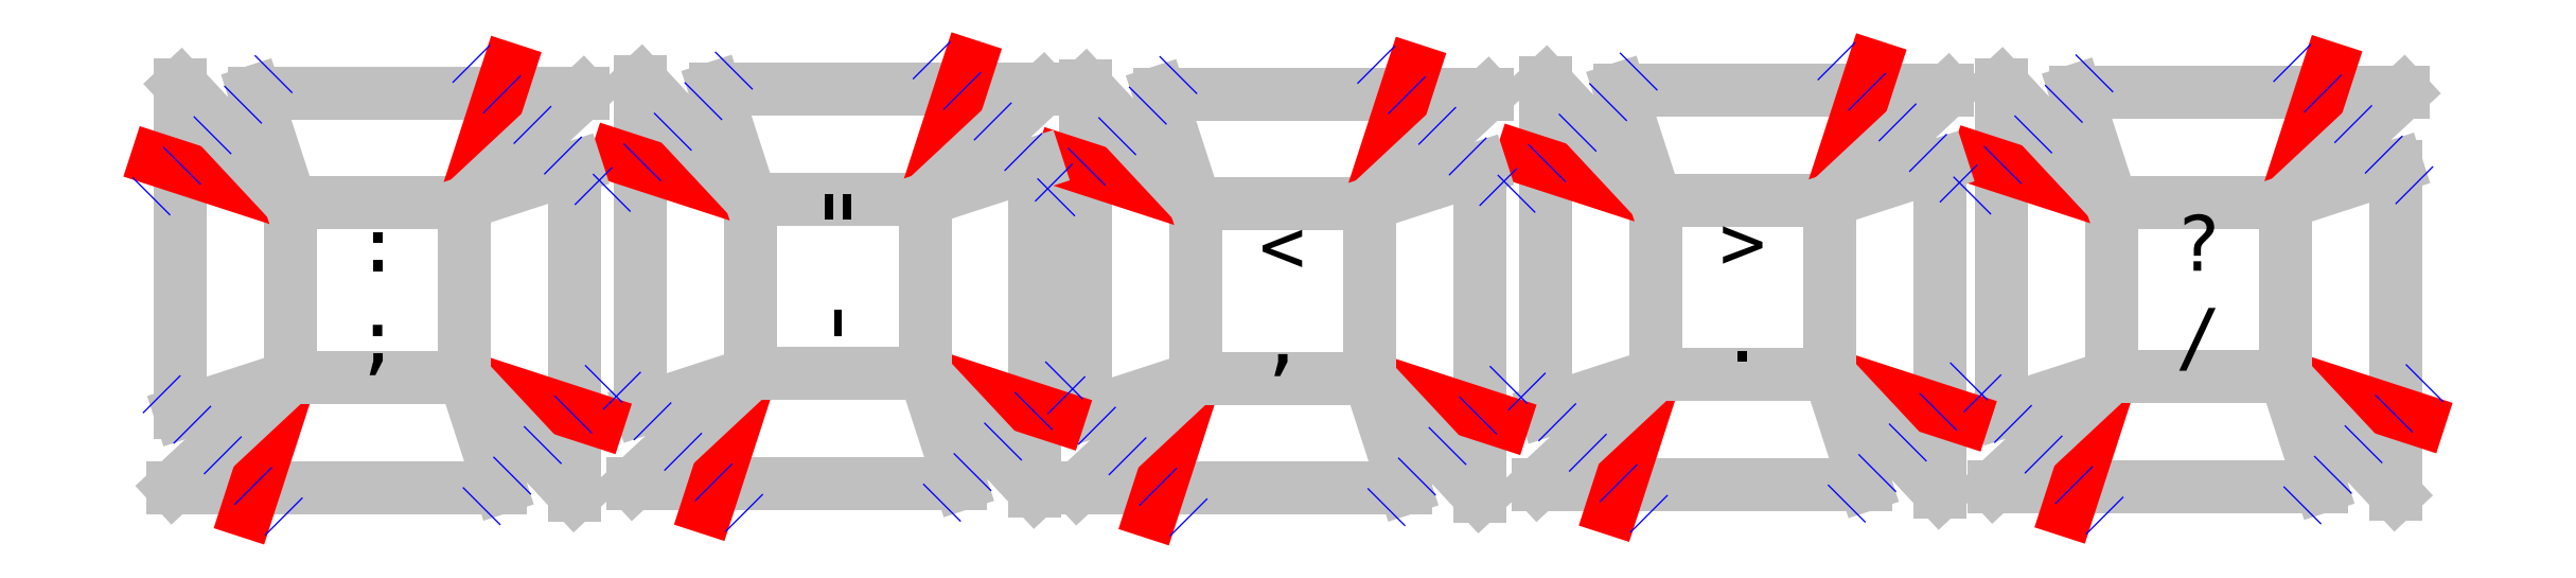
<metadata>
{"format":"dxf","ext":"dxf","renderer":"ezdxf+matplotlib","layout":"modelspace","background":"white","min_lineweight":24,"dpi":150}
</metadata>
<code>
0
SECTION
2
ENTITIES
0
LINE
8
0
10
22.32
20
261.2
30
0
11
22.32
21
273.7
31
0
0
LINE
8
0
10
87.26
20
261.2
30
0
11
87.26
21
273.7
31
0
0
LINE
8
0
10
153
20
261.3
30
0
11
153
21
273.8
31
0
0
LINE
8
0
10
55.36
20
261.5
30
0
11
55.36
21
274
31
0
0
LINE
8
0
10
120.3
20
261.4
30
0
11
120.3
21
273.9
31
0
0
LINE
8
0
10
22.32
20
273.7
30
0
11
34.82
21
273.7
31
0
0
LINE
8
0
10
87.26
20
273.7
30
0
11
99.76
21
273.7
31
0
0
LINE
8
0
10
153
20
273.8
30
0
11
165.5
21
273.8
31
0
0
LINE
8
0
10
55.36
20
274
30
0
11
67.86
21
274
31
0
0
LINE
8
0
10
120.3
20
273.9
30
0
11
132.8
21
273.9
31
0
0
LINE
8
0
10
34.82
20
273.7
30
0
11
34.82
21
261.2
31
0
0
LINE
8
0
10
99.76
20
273.7
30
0
11
99.76
21
261.2
31
0
0
LINE
8
0
10
165.5
20
273.8
30
0
11
165.5
21
261.3
31
0
0
LINE
8
0
10
67.86
20
274
30
0
11
67.86
21
261.5
31
0
0
LINE
8
0
10
132.8
20
273.9
30
0
11
132.8
21
261.4
31
0
0
LINE
8
0
10
165.5
20
261.3
30
0
11
153
21
261.3
31
0
0
LINE
8
0
10
67.86
20
261.5
30
0
11
55.36
21
261.5
31
0
0
LINE
8
0
10
132.8
20
261.4
30
0
11
120.3
21
261.4
31
0
0
LINE
8
0
10
34.82
20
261.2
30
0
11
22.32
21
261.2
31
0
0
LINE
8
0
10
99.76
20
261.2
30
0
11
87.26
21
261.2
31
0
0
LINE
8
0
10
14.42
20
258.7
30
0
11
14.42
21
282.2
31
0
0
LINE
8
0
10
79.36
20
258.6
30
0
11
79.36
21
282.1
31
0
0
LINE
8
0
10
47.46
20
258.9
30
0
11
47.46
21
282.4
31
0
0
LINE
8
0
10
145.1
20
258.7
30
0
11
145.1
21
282.3
31
0
0
LINE
8
0
10
112.4
20
258.9
30
0
11
112.4
21
282.4
31
0
0
LINE
8
0
10
42.72
20
276.3
30
0
11
42.72
21
252.8
31
0
0
LINE
8
0
10
107.7
20
276.2
30
0
11
107.7
21
252.7
31
0
0
LINE
8
0
10
75.76
20
276.6
30
0
11
75.76
21
253
31
0
0
LINE
8
0
10
173.4
20
276.4
30
0
11
173.4
21
252.9
31
0
0
LINE
8
0
10
140.7
20
276.5
30
0
11
140.7
21
253
31
0
0
LINE
8
0
10
19.75
20
281.6
30
0
11
43.29
21
281.6
31
0
0
LINE
8
0
10
84.7
20
281.6
30
0
11
108.2
21
281.6
31
0
0
LINE
8
0
10
52.79
20
281.9
30
0
11
76.33
21
281.9
31
0
0
LINE
8
0
10
150.4
20
281.7
30
0
11
174
21
281.7
31
0
0
LINE
8
0
10
117.7
20
281.8
30
0
11
141.3
21
281.8
31
0
0
LINE
8
0
10
168.1
20
253.4
30
0
11
144.6
21
253.4
31
0
0
LINE
8
0
10
70.43
20
253.6
30
0
11
46.91
21
253.6
31
0
0
LINE
8
0
10
135.4
20
253.5
30
0
11
111.9
21
253.5
31
0
0
LINE
8
0
10
37.39
20
253.3
30
0
11
13.87
21
253.3
31
0
0
LINE
8
0
10
102.3
20
253.3
30
0
11
78.81
21
253.3
31
0
0
LINE
8
0
10
22.32
20
261.2
30
0
11
18.61
21
249.8
31
0
0
LINE
8
0
10
87.26
20
261.2
30
0
11
83.55
21
249.8
31
0
0
LINE
8
0
10
153
20
261.3
30
0
11
149.3
21
249.9
31
0
0
LINE
8
0
10
55.36
20
261.5
30
0
11
51.65
21
250.1
31
0
0
LINE
8
0
10
120.3
20
261.4
30
0
11
116.6
21
250
31
0
0
LINE
8
0
10
22.32
20
261.2
30
0
11
14.42
21
258.7
31
0
0
LINE
8
0
10
87.26
20
261.2
30
0
11
79.36
21
258.6
31
0
0
LINE
8
0
10
153
20
261.3
30
0
11
145.1
21
258.7
31
0
0
LINE
8
0
10
55.36
20
261.5
30
0
11
47.46
21
258.9
31
0
0
LINE
8
0
10
120.3
20
261.4
30
0
11
112.4
21
258.9
31
0
0
LINE
8
0
10
153
20
273.8
30
0
11
141.6
21
277.5
31
0
0
LINE
8
0
10
55.36
20
274
30
0
11
43.95
21
277.7
31
0
0
LINE
8
0
10
120.3
20
273.9
30
0
11
108.9
21
277.6
31
0
0
LINE
8
0
10
22.32
20
273.7
30
0
11
10.91
21
277.5
31
0
0
LINE
8
0
10
87.26
20
273.7
30
0
11
75.85
21
277.4
31
0
0
LINE
8
0
10
22.32
20
273.7
30
0
11
19.72
21
281.7
31
0
0
LINE
8
0
10
87.26
20
273.7
30
0
11
84.66
21
281.7
31
0
0
LINE
8
0
10
153
20
273.8
30
0
11
150.4
21
281.8
31
0
0
LINE
8
0
10
55.36
20
274
30
0
11
52.76
21
282
31
0
0
LINE
8
0
10
120.3
20
273.9
30
0
11
117.7
21
281.9
31
0
0
LINE
8
0
10
165.5
20
273.8
30
0
11
169.2
21
285.2
31
0
0
LINE
8
0
10
67.86
20
274
30
0
11
71.57
21
285.4
31
0
0
LINE
8
0
10
132.8
20
273.9
30
0
11
136.5
21
285.3
31
0
0
LINE
8
0
10
34.82
20
273.7
30
0
11
38.53
21
285.2
31
0
0
LINE
8
0
10
99.76
20
273.7
30
0
11
103.5
21
285.1
31
0
0
LINE
8
0
10
67.86
20
274
30
0
11
75.86
21
276.6
31
0
0
LINE
8
0
10
165.5
20
273.8
30
0
11
173.5
21
276.4
31
0
0
LINE
8
0
10
132.8
20
273.9
30
0
11
140.8
21
276.5
31
0
0
LINE
8
0
10
34.82
20
273.7
30
0
11
42.81
21
276.3
31
0
0
LINE
8
0
10
99.76
20
273.7
30
0
11
107.8
21
276.3
31
0
0
LINE
8
0
10
67.86
20
261.5
30
0
11
79.27
21
257.8
31
0
0
LINE
8
0
10
165.5
20
261.3
30
0
11
176.9
21
257.6
31
0
0
LINE
8
0
10
132.8
20
261.4
30
0
11
144.2
21
257.7
31
0
0
LINE
8
0
10
34.82
20
261.2
30
0
11
46.23
21
257.5
31
0
0
LINE
8
0
10
99.76
20
261.2
30
0
11
111.2
21
257.5
31
0
0
LINE
8
0
10
34.82
20
261.2
30
0
11
37.39
21
253.3
31
0
0
LINE
8
0
10
99.76
20
261.2
30
0
11
102.3
21
253.3
31
0
0
LINE
8
0
10
67.86
20
261.5
30
0
11
70.43
21
253.6
31
0
0
LINE
8
0
10
165.5
20
261.3
30
0
11
168.1
21
253.4
31
0
0
LINE
8
0
10
132.8
20
261.4
30
0
11
135.4
21
253.5
31
0
0
LINE
8
0
10
55.36
20
261.5
30
0
11
46.9
21
253.6
31
0
0
LINE
8
0
10
153
20
261.3
30
0
11
144.6
21
253.4
31
0
0
LINE
8
0
10
120.3
20
261.4
30
0
11
111.8
21
253.5
31
0
0
LINE
8
0
10
22.32
20
261.2
30
0
11
13.86
21
253.4
31
0
0
LINE
8
0
10
87.26
20
261.2
30
0
11
78.8
21
253.3
31
0
0
LINE
8
0
10
55.36
20
274
30
0
11
47.47
21
282.5
31
0
0
LINE
8
0
10
153
20
273.8
30
0
11
145.1
21
282.3
31
0
0
LINE
8
0
10
120.3
20
273.9
30
0
11
112.4
21
282.4
31
0
0
LINE
8
0
10
22.32
20
273.7
30
0
11
14.43
21
282.2
31
0
0
LINE
8
0
10
87.26
20
273.7
30
0
11
79.37
21
282.1
31
0
0
LINE
8
0
10
67.86
20
274
30
0
11
76.33
21
281.9
31
0
0
LINE
8
0
10
165.5
20
273.8
30
0
11
174
21
281.7
31
0
0
LINE
8
0
10
132.8
20
273.9
30
0
11
141.3
21
281.8
31
0
0
LINE
8
0
10
34.82
20
273.7
30
0
11
43.29
21
281.6
31
0
0
LINE
8
0
10
99.76
20
273.7
30
0
11
108.2
21
281.6
31
0
0
LINE
8
0
10
34.82
20
261.2
30
0
11
42.72
21
252.8
31
0
0
LINE
8
0
10
99.76
20
261.2
30
0
11
107.7
21
252.7
31
0
0
LINE
8
0
10
67.86
20
261.5
30
0
11
75.76
21
253
31
0
0
LINE
8
0
10
165.5
20
261.3
30
0
11
173.4
21
252.9
31
0
0
LINE
8
0
10
132.8
20
261.4
30
0
11
140.7
21
253
31
0
0
LINE
8
0
10
45.34
20
274.4
30
0
11
54.91
21
284
31
0
0
LINE
8
0
10
143
20
274.2
30
0
11
152.6
21
283.8
31
0
0
LINE
8
0
10
110.3
20
274.4
30
0
11
119.9
21
283.9
31
0
0
LINE
8
0
10
12.3
20
274.2
30
0
11
21.87
21
283.8
31
0
0
LINE
8
0
10
77.24
20
274.1
30
0
11
86.82
21
283.7
31
0
0
LINE
8
0
10
166
20
283.8
30
0
11
175.5
21
274.2
31
0
0
LINE
8
0
10
133.2
20
283.9
30
0
11
142.8
21
274.4
31
0
0
LINE
8
0
10
68.31
20
284
30
0
11
77.88
21
274.4
31
0
0
LINE
8
0
10
100.2
20
283.7
30
0
11
109.8
21
274.1
31
0
0
LINE
8
0
10
35.26
20
283.8
30
0
11
44.84
21
274.2
31
0
0
LINE
8
0
10
175.5
20
260.9
30
0
11
166
21
251.3
31
0
0
LINE
8
0
10
142.8
20
261
30
0
11
133.2
21
251.4
31
0
0
LINE
8
0
10
77.88
20
261
30
0
11
68.31
21
251.5
31
0
0
LINE
8
0
10
109.8
20
260.7
30
0
11
100.2
21
251.2
31
0
0
LINE
8
0
10
44.84
20
260.8
30
0
11
35.26
21
251.2
31
0
0
LINE
8
0
10
54.91
20
251.5
30
0
11
45.34
21
261
31
0
0
LINE
8
0
10
152.6
20
251.3
30
0
11
143
21
260.9
31
0
0
LINE
8
0
10
119.9
20
251.4
30
0
11
110.3
21
261
31
0
0
LINE
8
0
10
21.87
20
251.2
30
0
11
12.3
21
260.8
31
0
0
LINE
8
0
10
86.82
20
251.2
30
0
11
77.24
21
260.7
31
0
0
LINE
8
0
10
67.86
20
261.5
30
0
11
55.36
21
261.5
31
0
0
LINE
8
0
10
165.5
20
261.3
30
0
11
153
21
261.3
31
0
0
LINE
8
0
10
132.8
20
261.4
30
0
11
120.3
21
261.4
31
0
0
LINE
8
0
10
34.82
20
261.2
30
0
11
22.32
21
261.2
31
0
0
LINE
8
0
10
99.76
20
261.2
30
0
11
87.26
21
261.2
31
0
0
MTEXT
8
0
10
159.3
20
267.6
30
0
40
1
41
0
71
5
72
1
1
\H4;?\P/
7
textstyle2
50
0
73
2
44
1
0
MTEXT
8
0
10
126.6
20
267.7
30
0
40
1
41
0
71
5
72
1
1
\H4;>\P.
7
textstyle0
50
0
73
2
44
1
0
MTEXT
8
0
10
61.61
20
267.7
30
0
40
1
41
0
71
5
72
1
1
\H5;"\P'
7
textstyle3
50
0
73
2
44
1
0
MTEXT
8
0
10
93.51
20
267.4
30
0
40
1
41
0
71
5
72
1
1
\H4;<\P,
7
textstyle1
50
0
73
2
44
1
0
MTEXT
8
0
10
28.57
20
267.5
30
0
40
1
41
0
71
5
72
1
1
\H4;:\P;
7
textstyle4
50
0
73
2
44
1
0
ENDSEC
0
EOF

</code>
